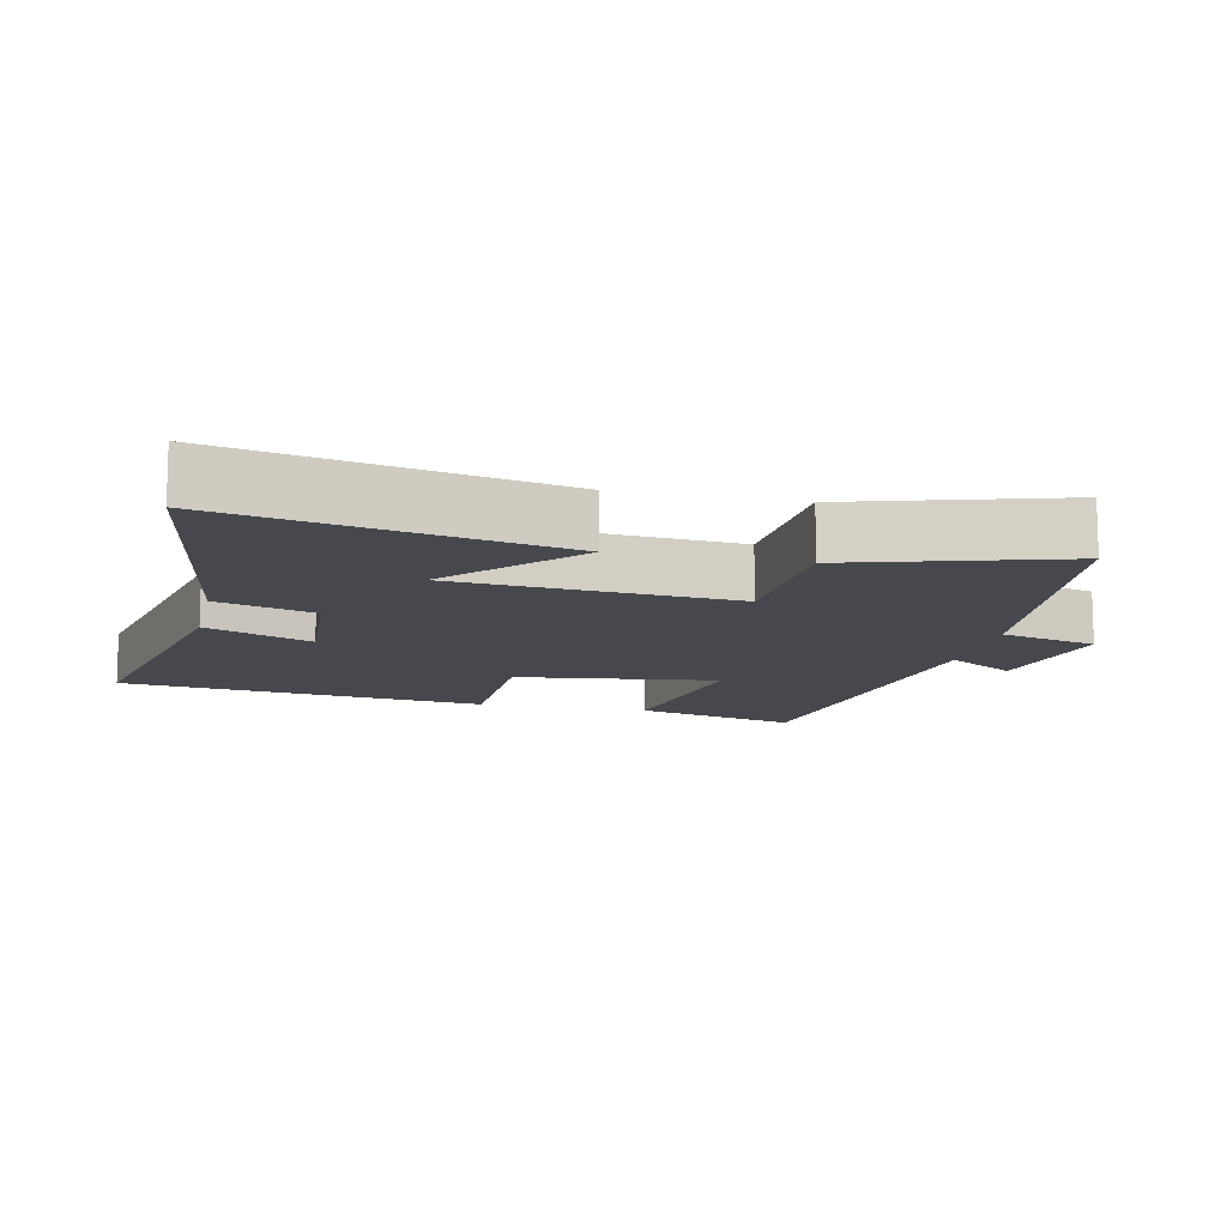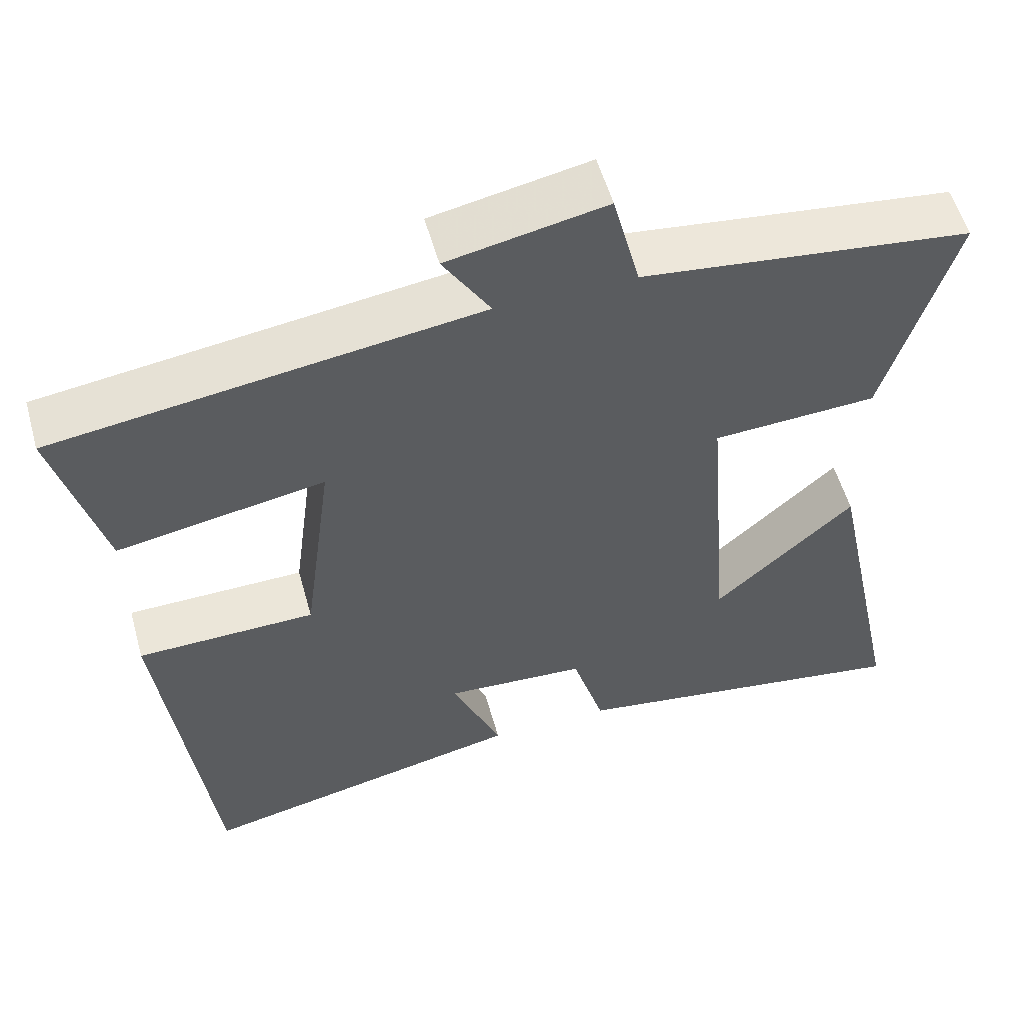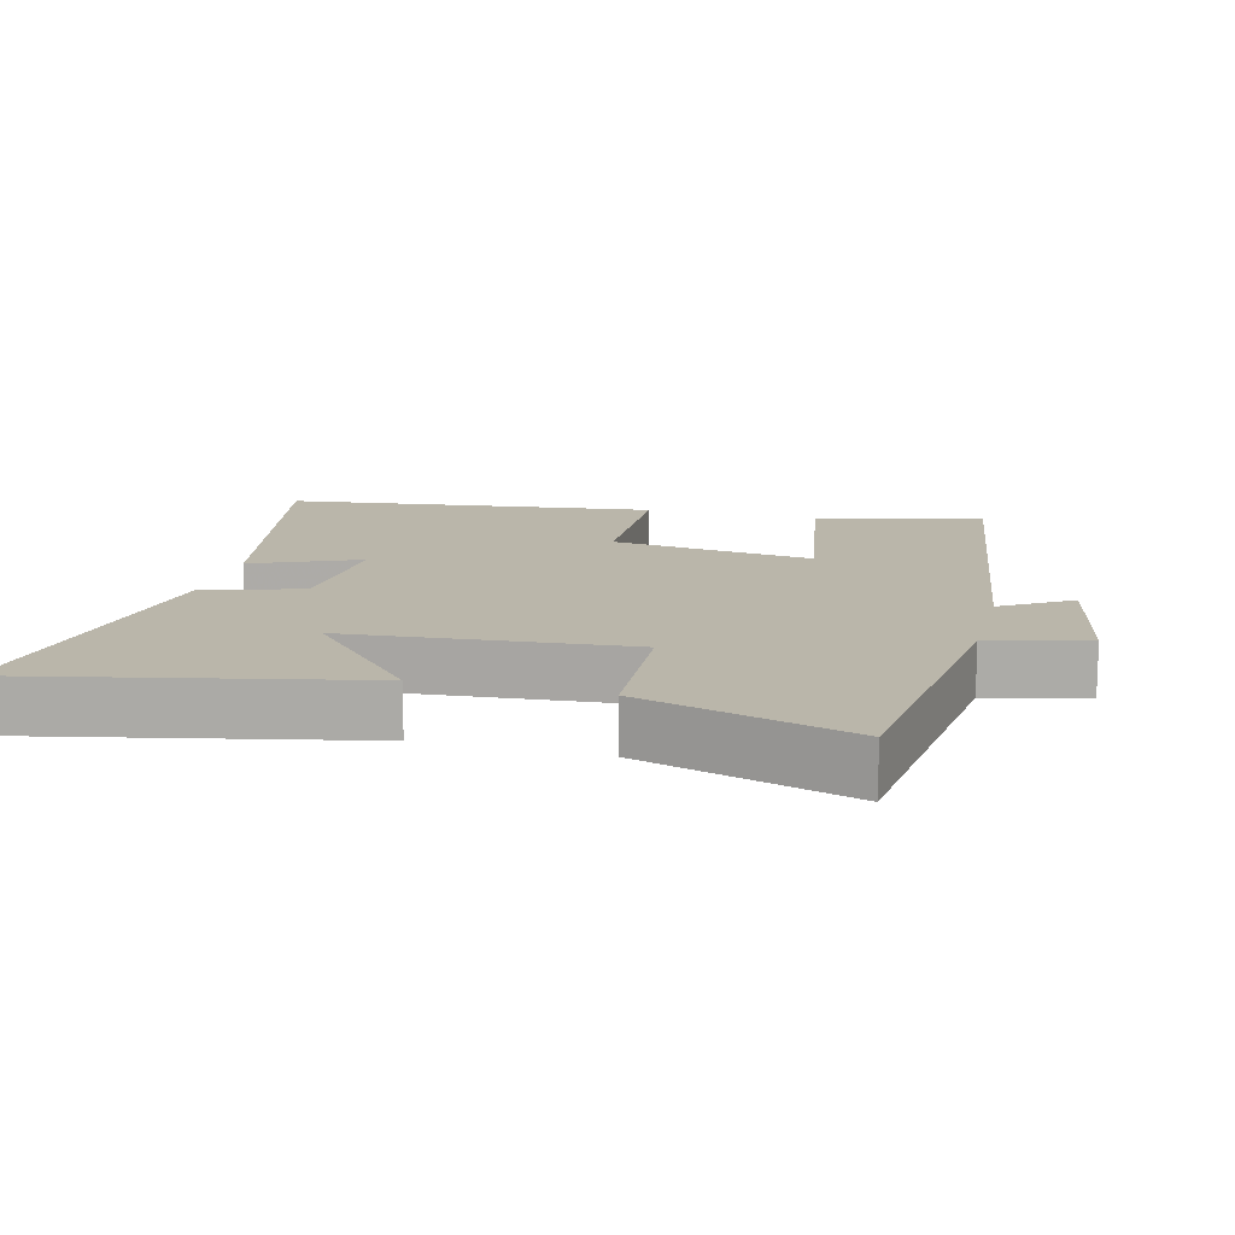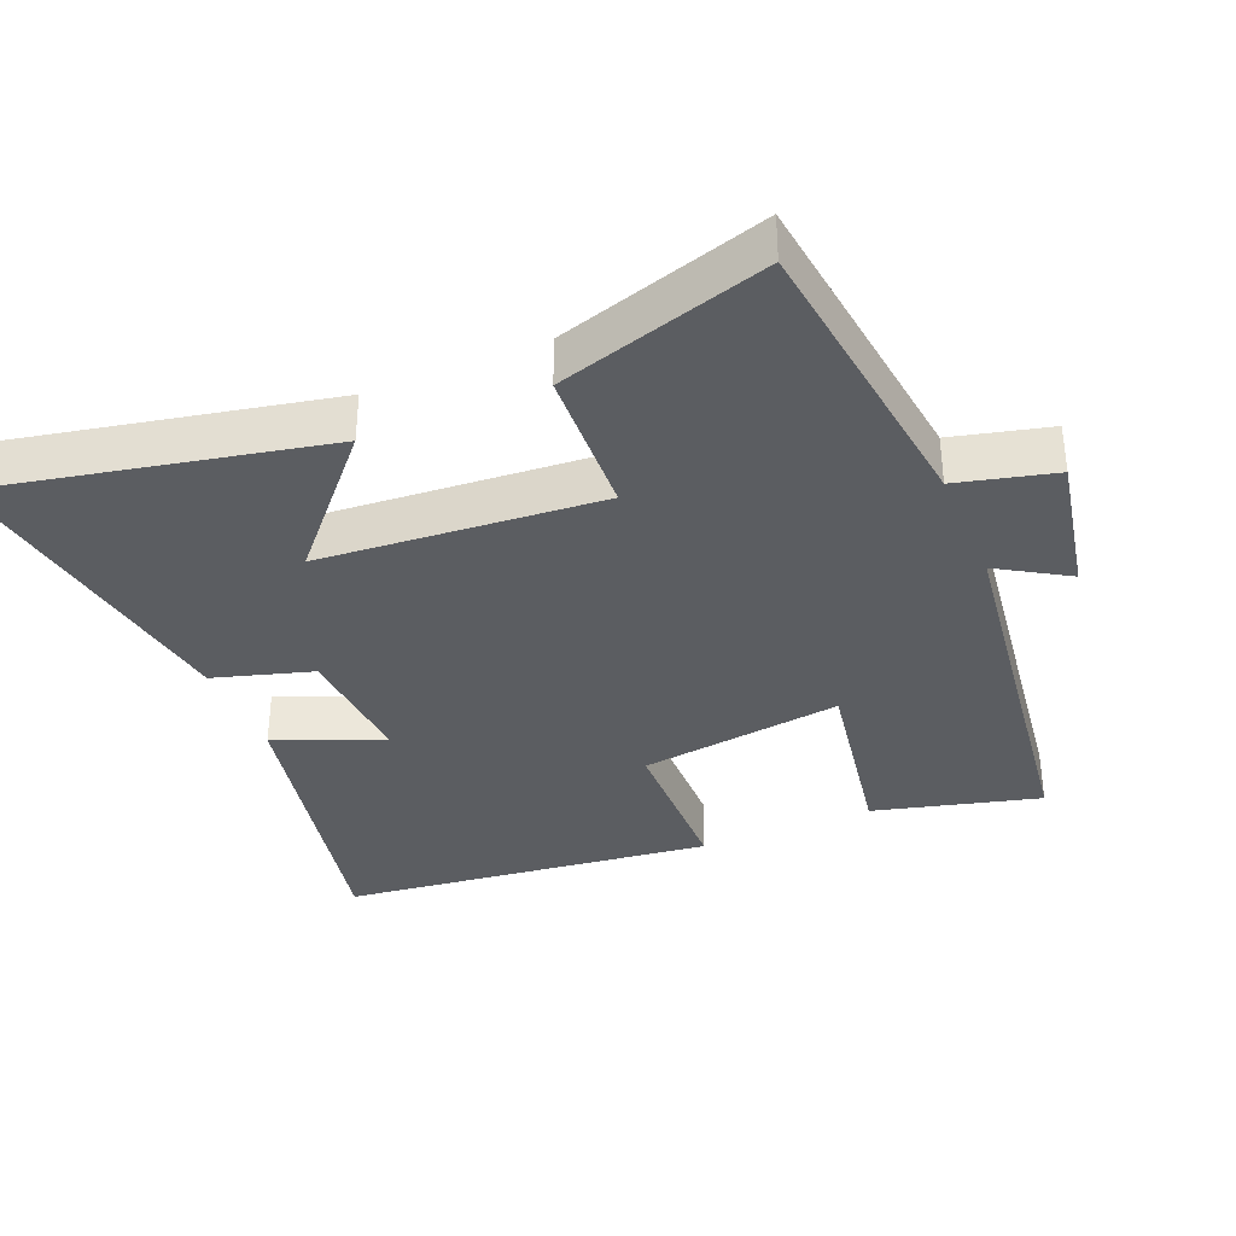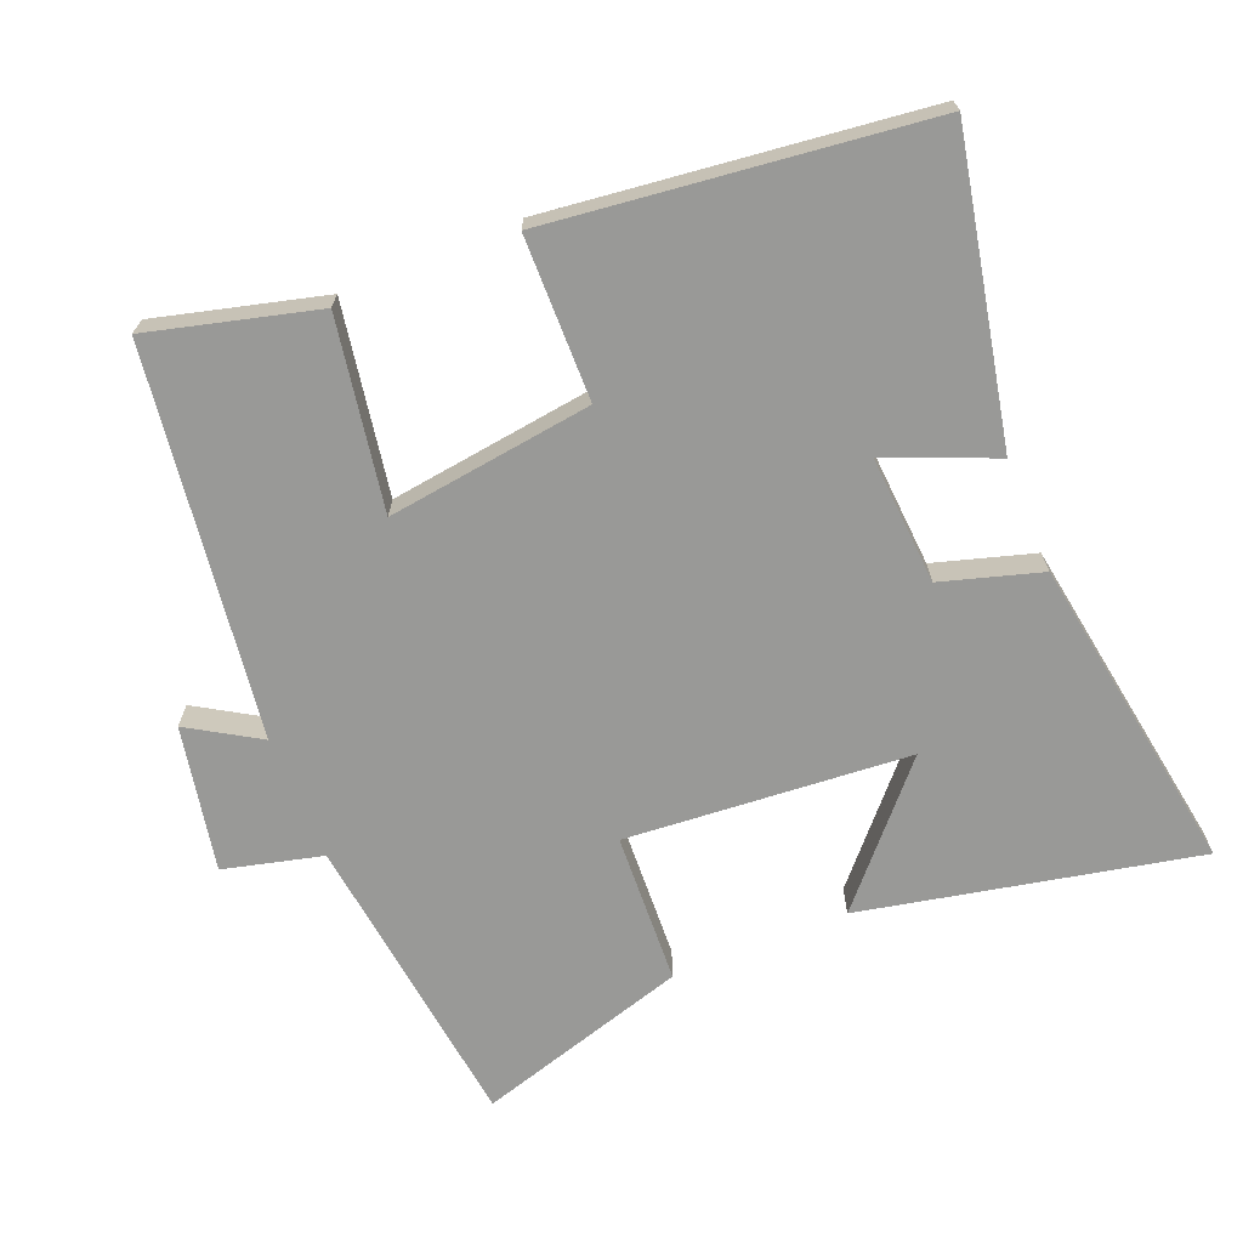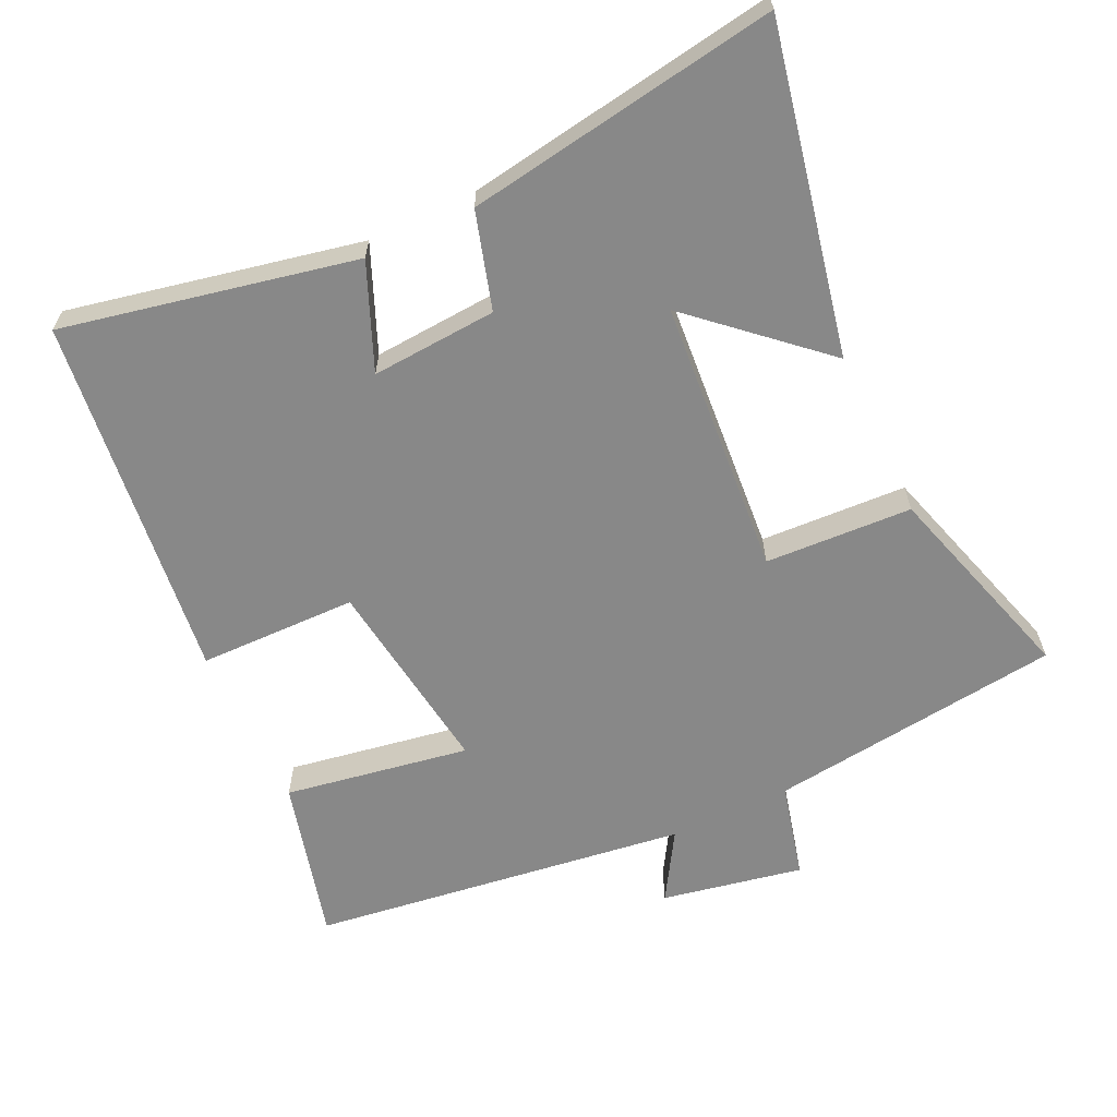
<metadata>
{"format":"obj","ext":"obj","renderer":"f3d","projection":"perspective","resolution":1024,"background":"white","views":[{"elev":-11.8,"azim":-102.6,"up":"+Y"},{"elev":55.1,"azim":164.4,"up":"+Z"},{"elev":13.8,"azim":-75.7,"up":"+Y"},{"elev":-35.8,"azim":-67.2,"up":"+Y"},{"elev":-68.8,"azim":112.3,"up":"+Y"},{"elev":-62.9,"azim":-154.6,"up":"+Y"}]}
</metadata>
<code>
v 0.562 0.07 0.425
v 0.5 0.07 0.189
v 0.232 0.07 0.235
v 0.27 0.07 -0.055
v 0.5 0.07 -0.059
v 0.436 0.07 -0.589
v 0.013 0.07 -0.5
v 0.077 0.07 -0.348
v -0.105 0.07 -0.36
v -0.147 0.07 -0.5
v -0.599 0.07 -0.571
v -0.5 0.07 -0.099
v -0.319 0.07 -0.262
v -0.287 0.07 0.138
v -0.5 0.07 0.149
v -0.589 0.07 0.448
v -0.163 0.07 0.5
v -0.128 0.07 0.639
v 0.076 0.07 0.599
v 0.015 0.07 0.5
v 0.562 0 0.425
v 0.5 0 0.189
v 0.232 0 0.235
v 0.27 0 -0.055
v 0.5 0 -0.059
v 0.436 0 -0.589
v 0.013 0 -0.5
v 0.077 0 -0.348
v -0.105 0 -0.36
v -0.147 0 -0.5
v -0.599 0 -0.571
v -0.5 0 -0.099
v -0.319 0 -0.262
v -0.287 0 0.138
v -0.5 0 0.149
v -0.589 0 0.448
v -0.163 0 0.5
v -0.128 0 0.639
v 0.076 0 0.599
v 0.015 0 0.5
f 17 18 19 20
f 14 15 16 17
f 13 14 17 20
f 10 11 12 13
f 9 10 13 20
f 8 9 20
f 5 6 7 8
f 4 5 8
f 3 4 8 20
f 1 2 3 20
f 40 39 38 37
f 37 36 35 34
f 40 37 34 33
f 33 32 31 30
f 40 33 30 29
f 40 29 28
f 28 27 26 25
f 28 25 24
f 40 28 24 23
f 40 23 22 21
f 1 21 22 2
f 2 22 23 3
f 3 23 24 4
f 4 24 25 5
f 5 25 26 6
f 6 26 27 7
f 7 27 28 8
f 8 28 29 9
f 9 29 30 10
f 10 30 31 11
f 11 31 32 12
f 12 32 33 13
f 13 33 34 14
f 14 34 35 15
f 15 35 36 16
f 16 36 37 17
f 17 37 38 18
f 18 38 39 19
f 19 39 40 20
f 20 40 21 1

</code>
